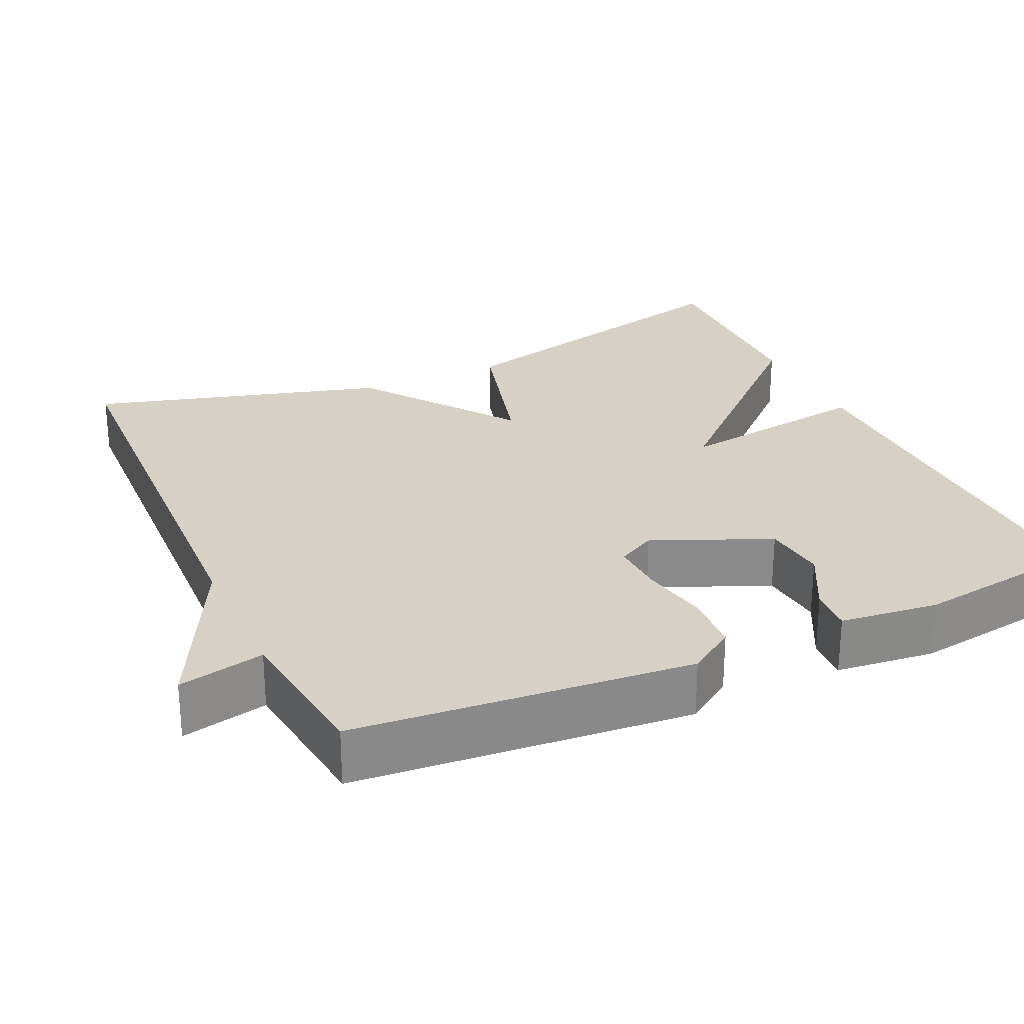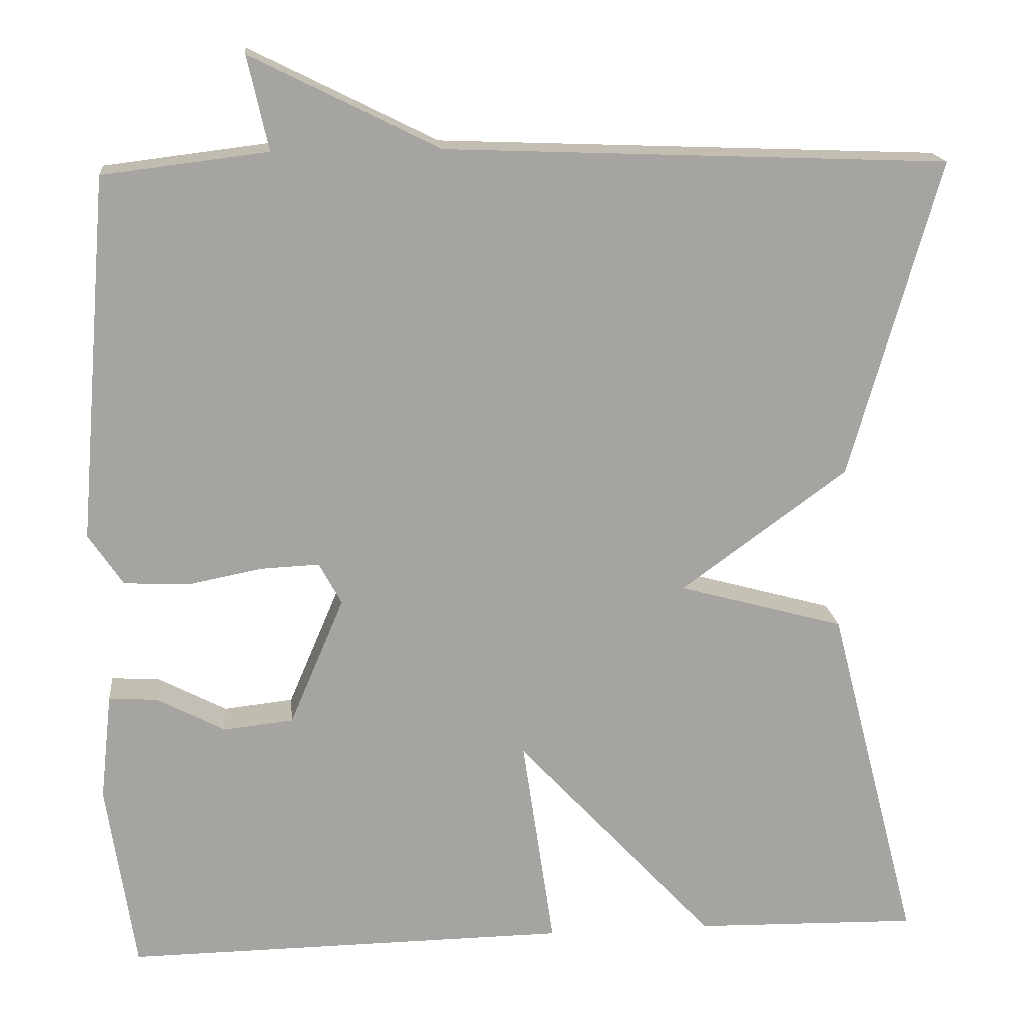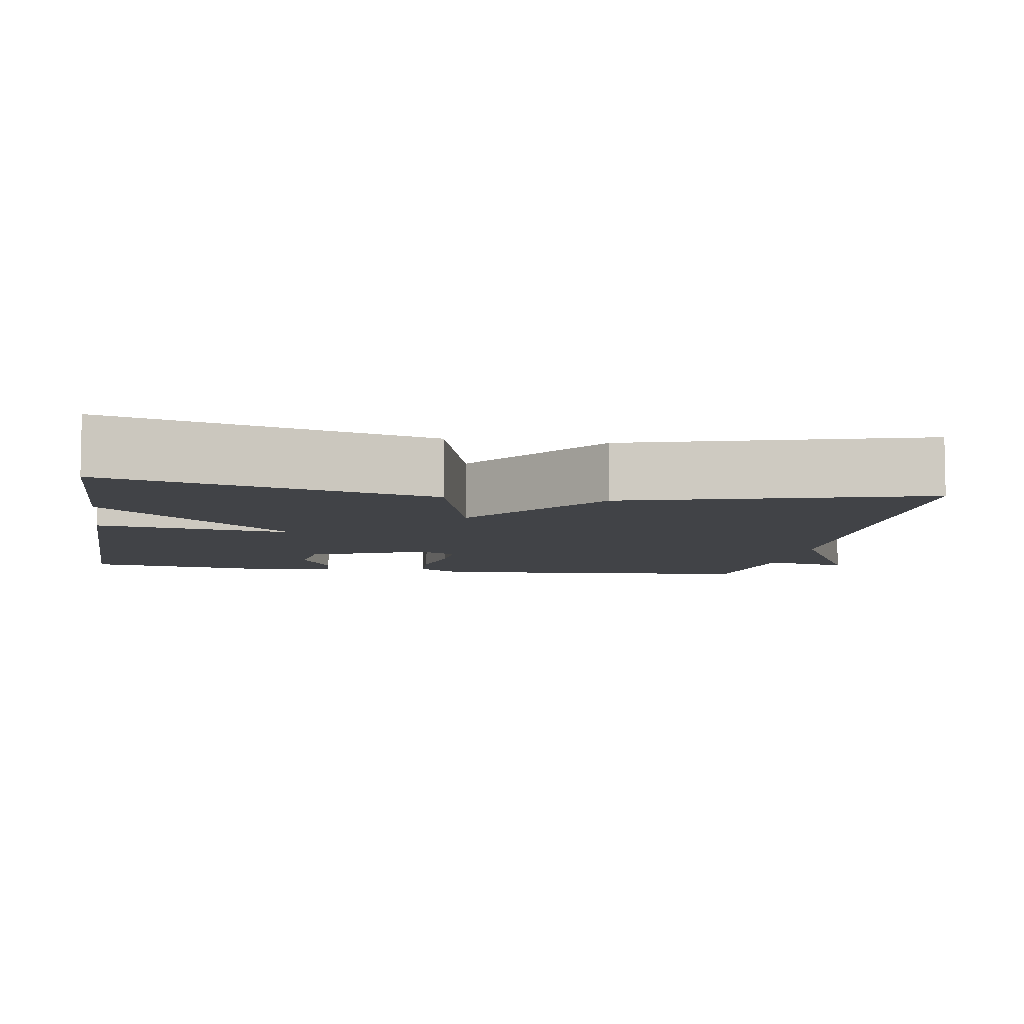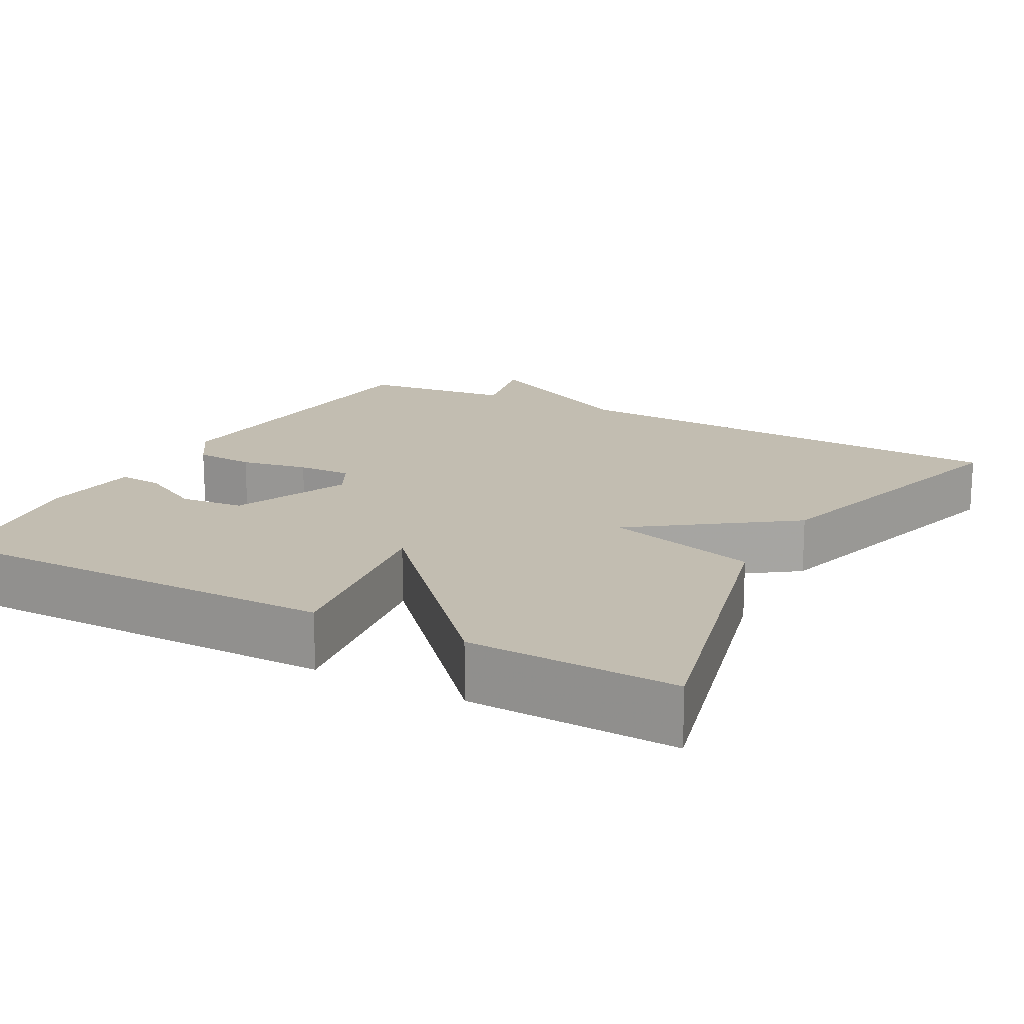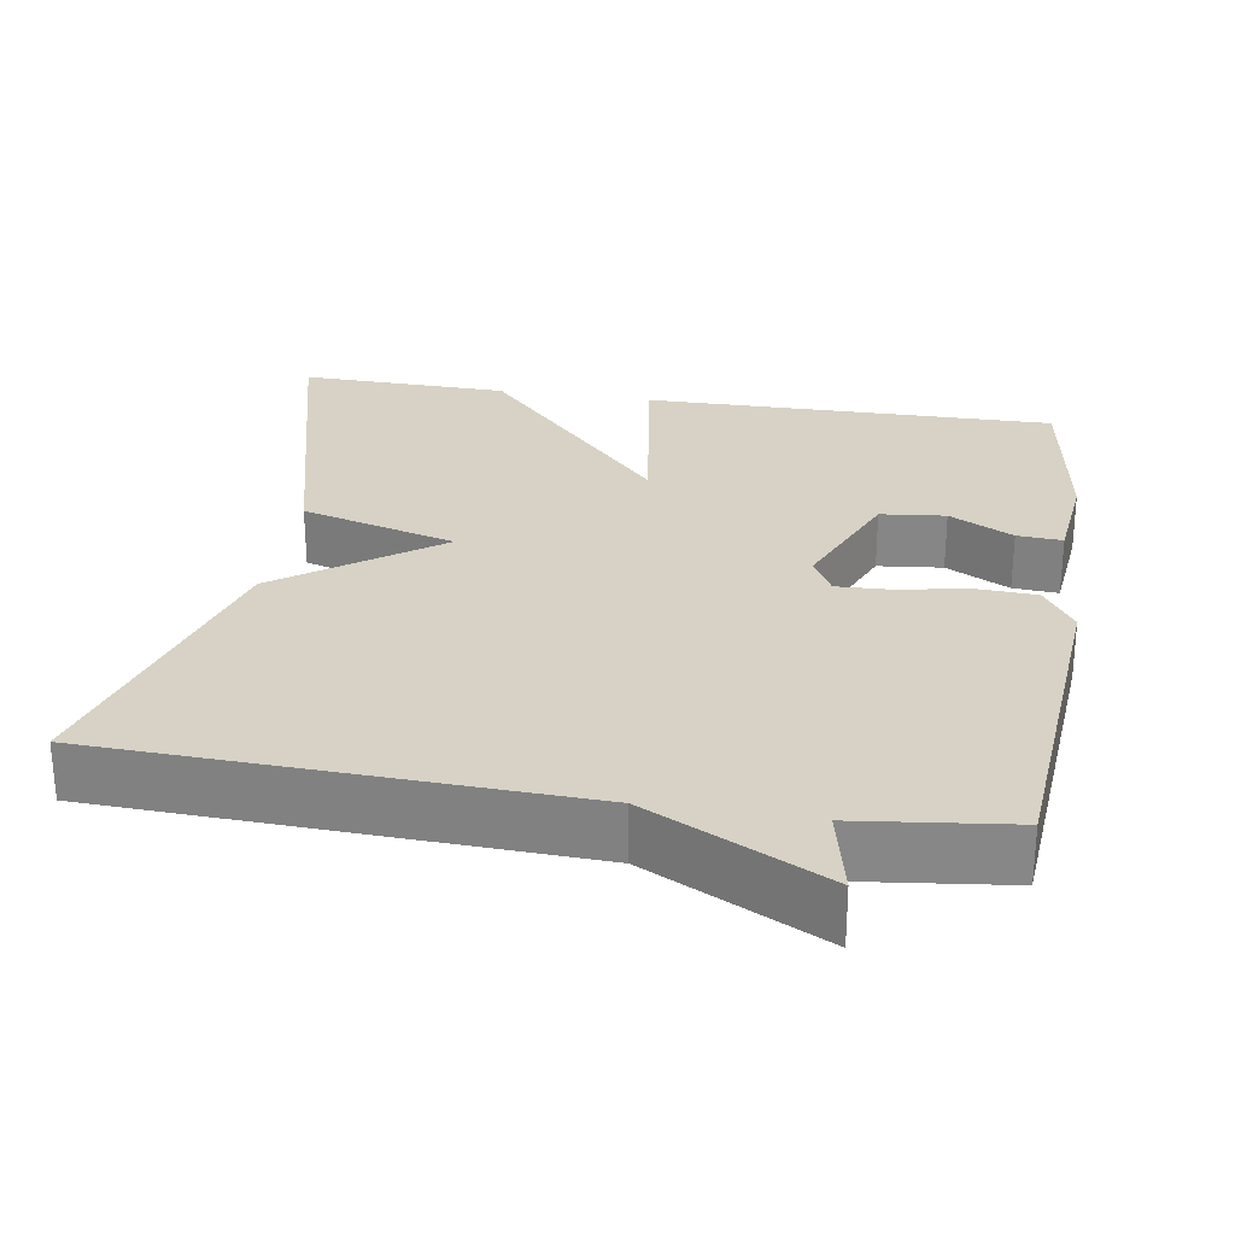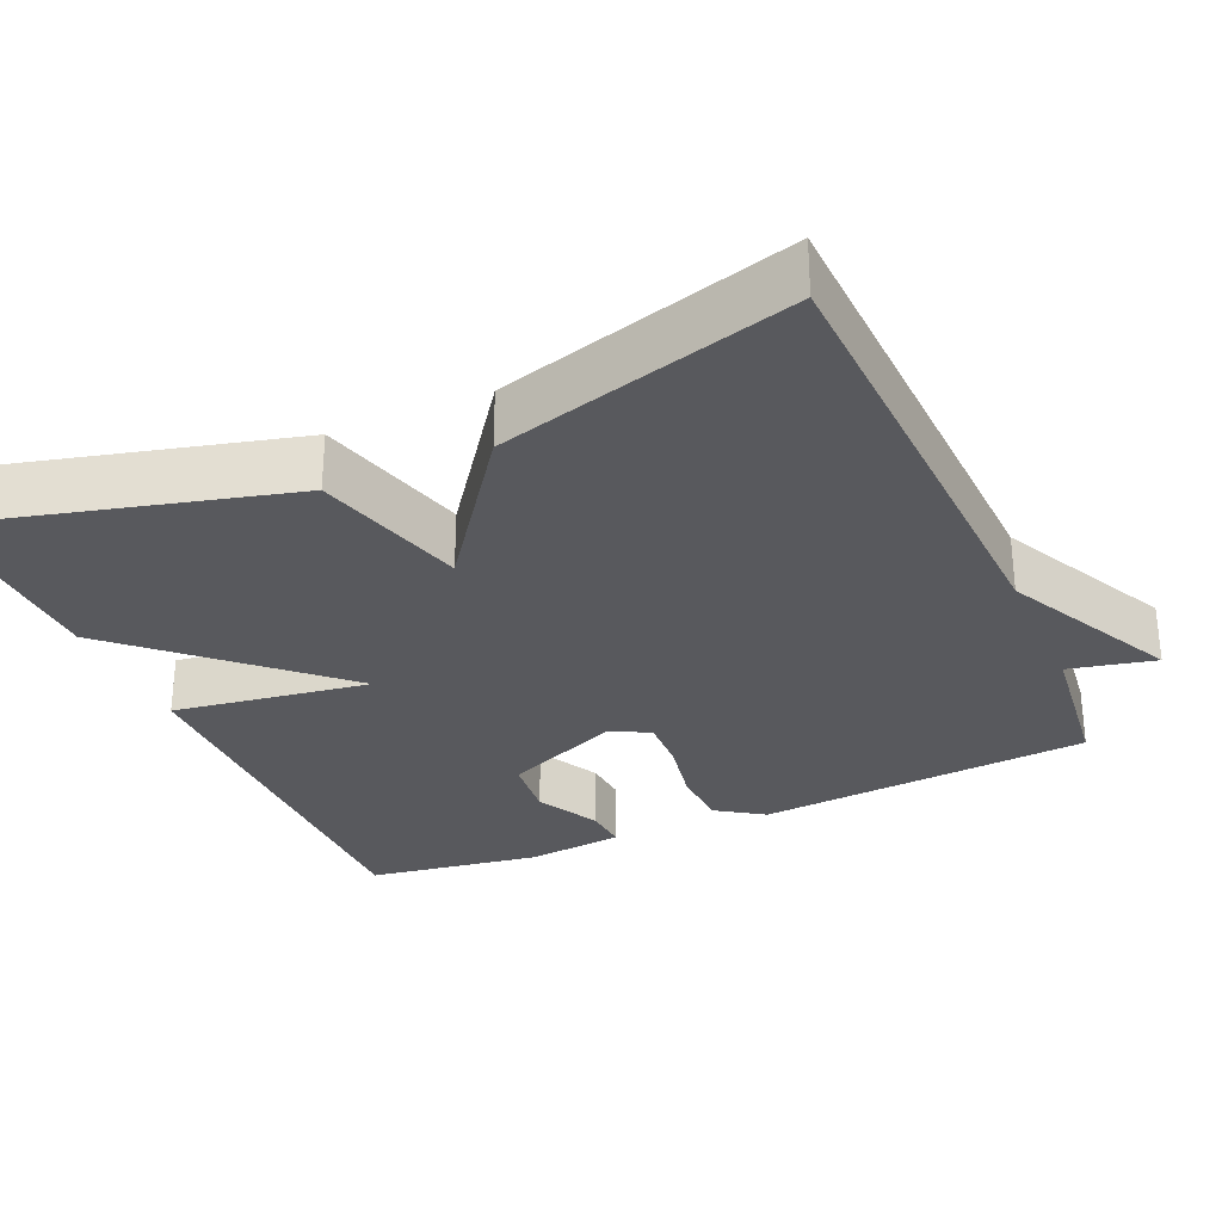
<metadata>
{"format":"obj","ext":"obj","renderer":"f3d","projection":"perspective","resolution":1024,"background":"white","views":[{"elev":26.6,"azim":65.4,"up":"+Y"},{"elev":17.1,"azim":174.2,"up":"+Z"},{"elev":-7.0,"azim":-99.4,"up":"+Y"},{"elev":16.8,"azim":-151.2,"up":"+Y"},{"elev":27.4,"azim":9.2,"up":"+Y"},{"elev":-29.9,"azim":-66.2,"up":"+Y"}]}
</metadata>
<code>
v -0.5 0.07 0.5
v 0.103 0.07 0.524
v 0.328 0.07 0.636
v 0.303 0.07 0.524
v 0.5 0.07 0.5
v 0.536 0.07 0.064
v 0.495 0.07 0.003
v 0.417 0.07 -0.001
v 0.329 0.07 0.016
v 0.259 0.07 0.019
v 0.232 0.07 -0.031
v 0.297 0.07 -0.184
v 0.38 0.07 -0.193
v 0.462 0.07 -0.15
v 0.52 0.07 -0.146
v 0.534 0.07 -0.274
v 0.5 0.07 -0.5
v -0.031 0.07 -0.494
v 0.007 0.07 -0.238
v -0.231 0.07 -0.494
v -0.5 0.07 -0.5
v -0.392 0.07 -0.082
v -0.193 0.07 -0.027
v -0.392 0.07 0.118
v -0.5 0 0.5
v 0.103 0 0.524
v 0.328 0 0.636
v 0.303 0 0.524
v 0.5 0 0.5
v 0.536 0 0.064
v 0.495 0 0.003
v 0.417 0 -0.001
v 0.329 0 0.016
v 0.259 0 0.019
v 0.232 0 -0.031
v 0.297 0 -0.184
v 0.38 0 -0.193
v 0.462 0 -0.15
v 0.52 0 -0.146
v 0.534 0 -0.274
v 0.5 0 -0.5
v -0.031 0 -0.494
v 0.007 0 -0.238
v -0.231 0 -0.494
v -0.5 0 -0.5
v -0.392 0 -0.082
v -0.193 0 -0.027
v -0.392 0 0.118
f 23 24 1 2
f 21 22 23
f 20 21 23
f 19 20 23
f 2 3 4
f 23 2 4
f 19 23 4
f 16 17 18
f 15 16 18
f 14 15 18
f 13 14 18
f 12 13 18 19
f 11 12 19
f 19 4 5
f 11 19 5
f 10 11 5
f 7 8 9
f 6 7 9
f 5 6 9
f 5 9 10
f 26 25 48 47
f 47 46 45
f 47 45 44
f 47 44 43
f 28 27 26
f 28 26 47
f 28 47 43
f 42 41 40
f 42 40 39
f 42 39 38
f 42 38 37
f 43 42 37 36
f 43 36 35
f 29 28 43
f 29 43 35
f 29 35 34
f 33 32 31
f 33 31 30
f 33 30 29
f 34 33 29
f 1 25 26 2
f 2 26 27 3
f 3 27 28 4
f 4 28 29 5
f 5 29 30 6
f 6 30 31 7
f 7 31 32 8
f 8 32 33 9
f 9 33 34 10
f 10 34 35 11
f 11 35 36 12
f 12 36 37 13
f 13 37 38 14
f 14 38 39 15
f 15 39 40 16
f 16 40 41 17
f 17 41 42 18
f 18 42 43 19
f 19 43 44 20
f 20 44 45 21
f 21 45 46 22
f 22 46 47 23
f 23 47 48 24
f 24 48 25 1

</code>
